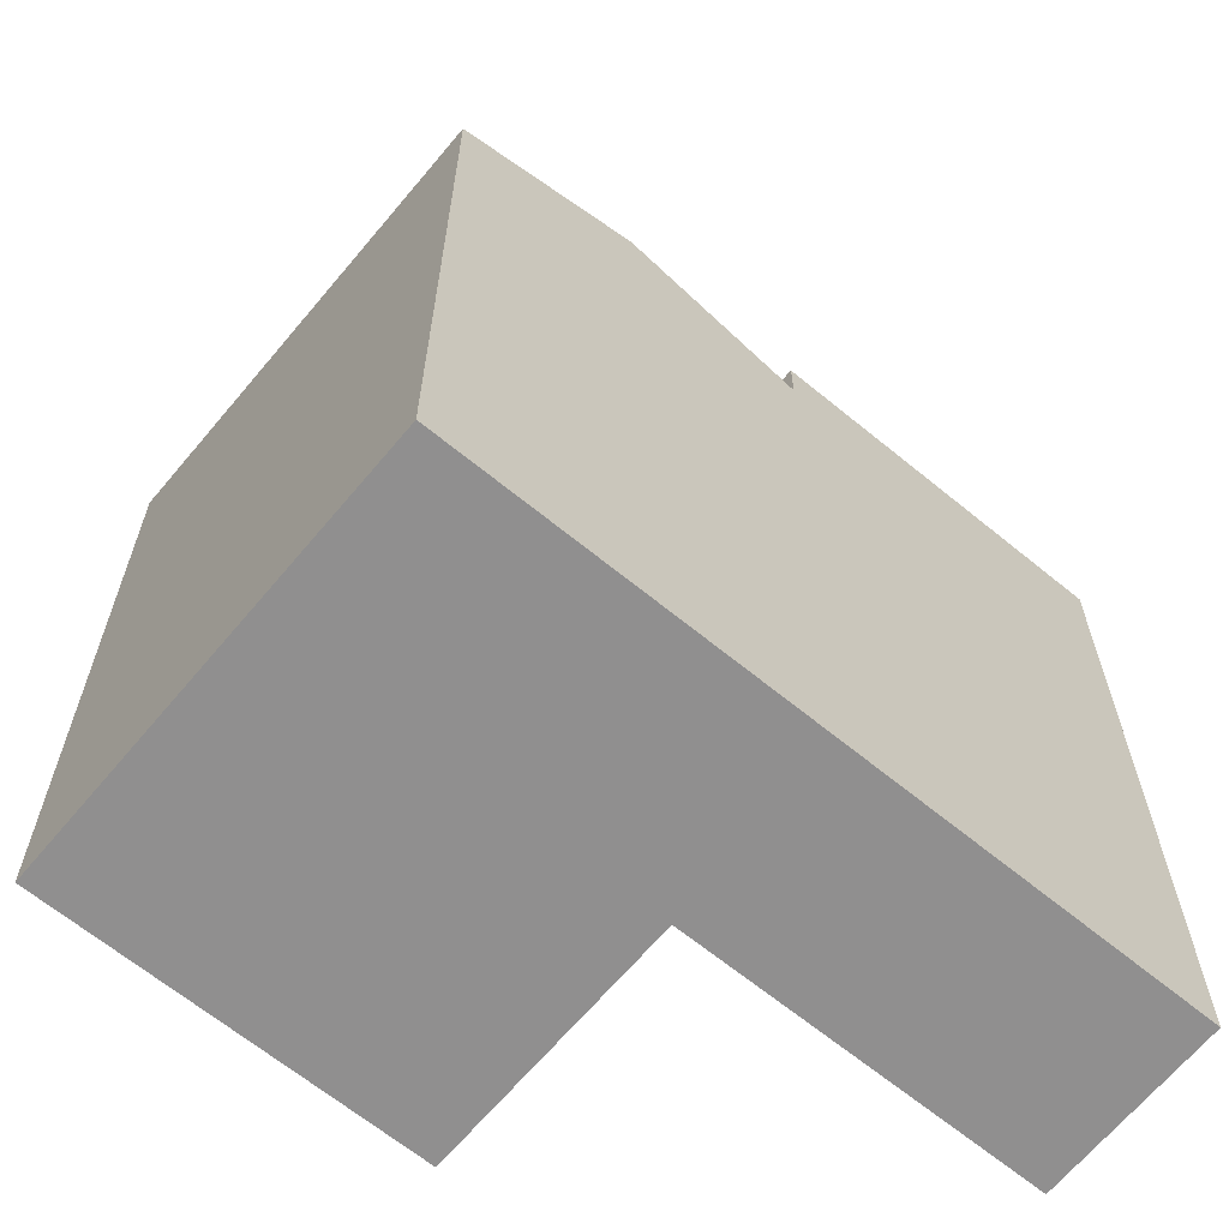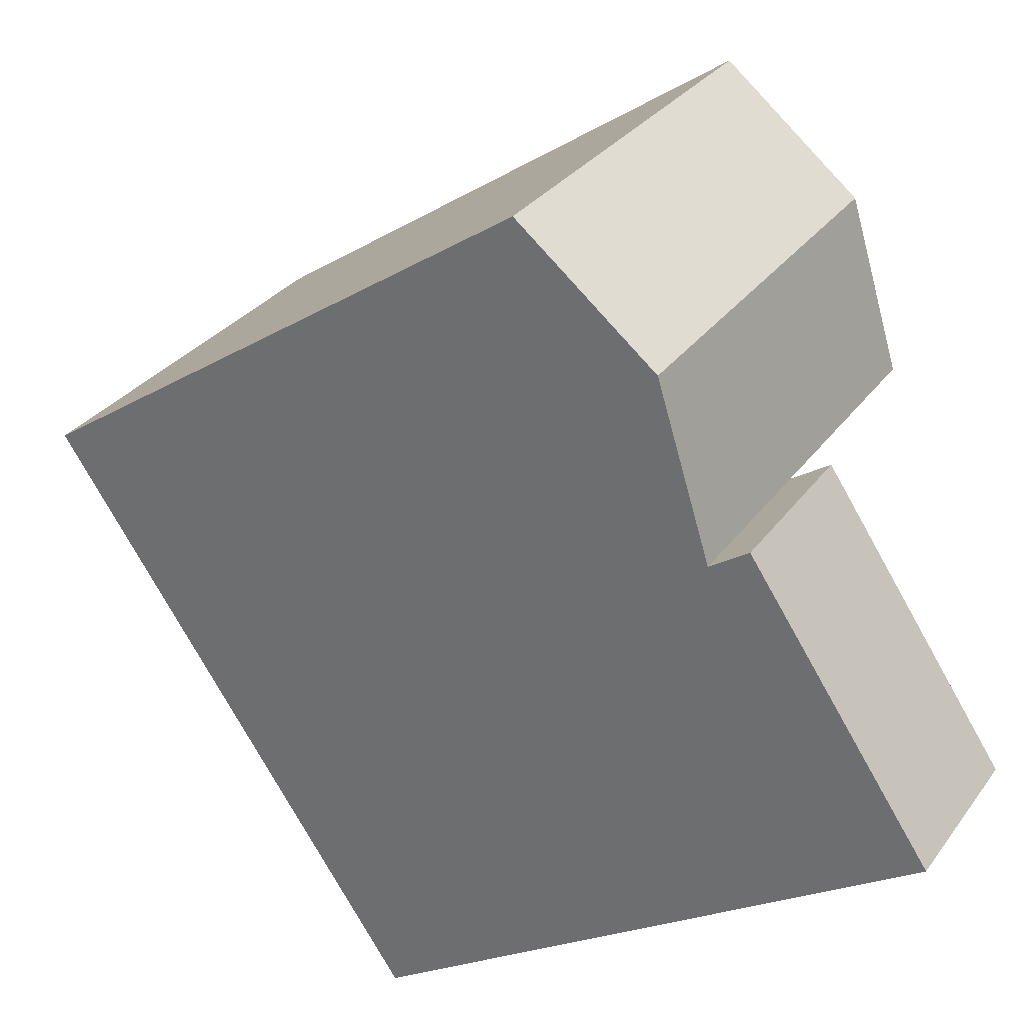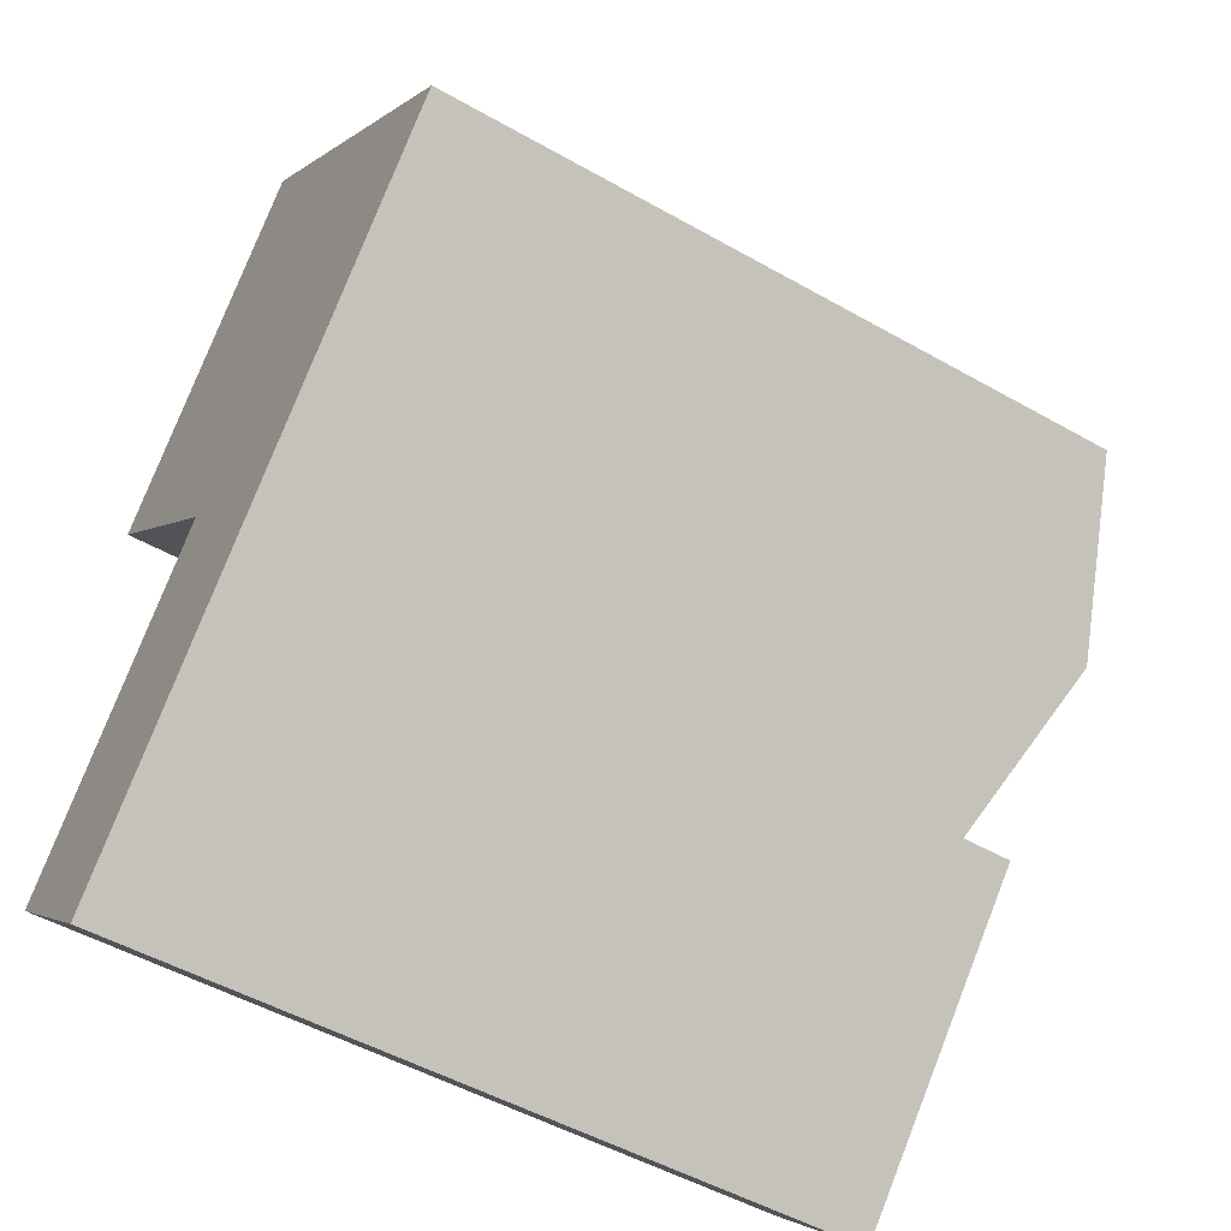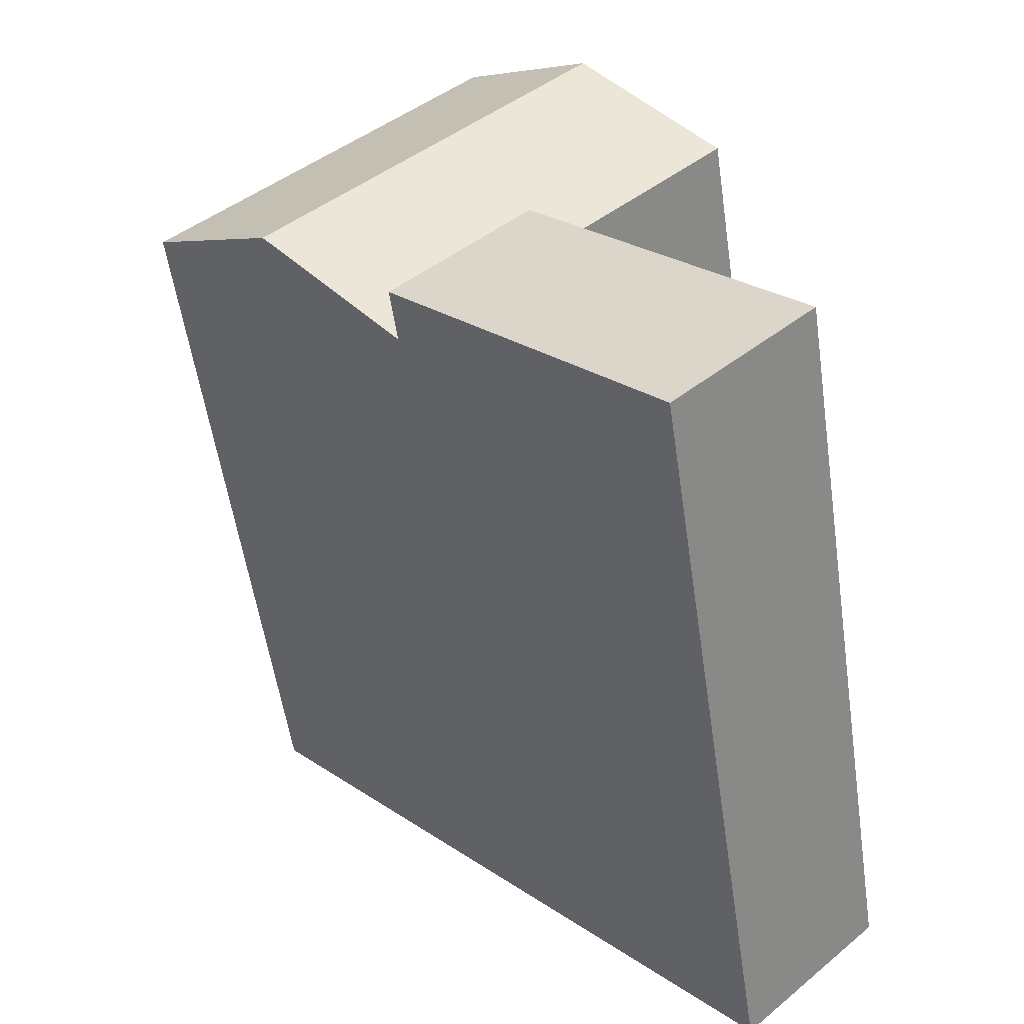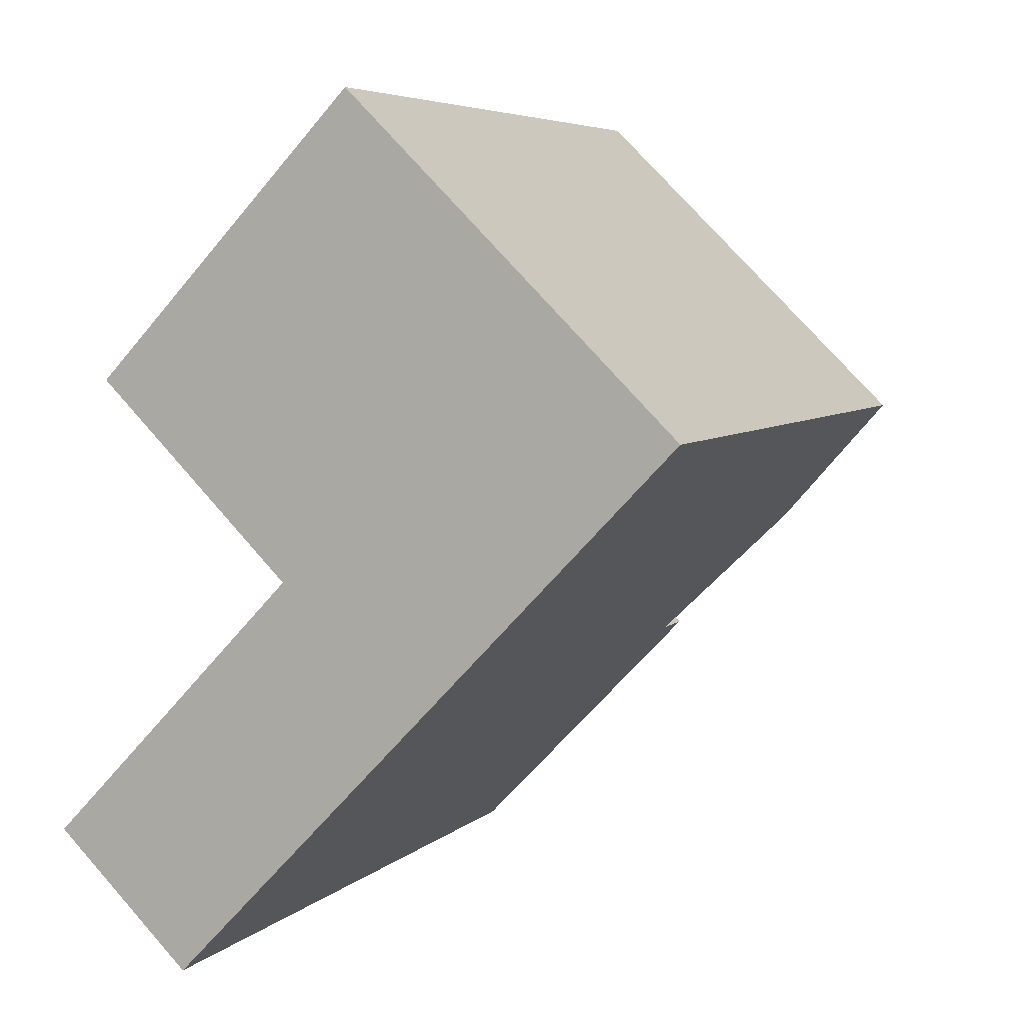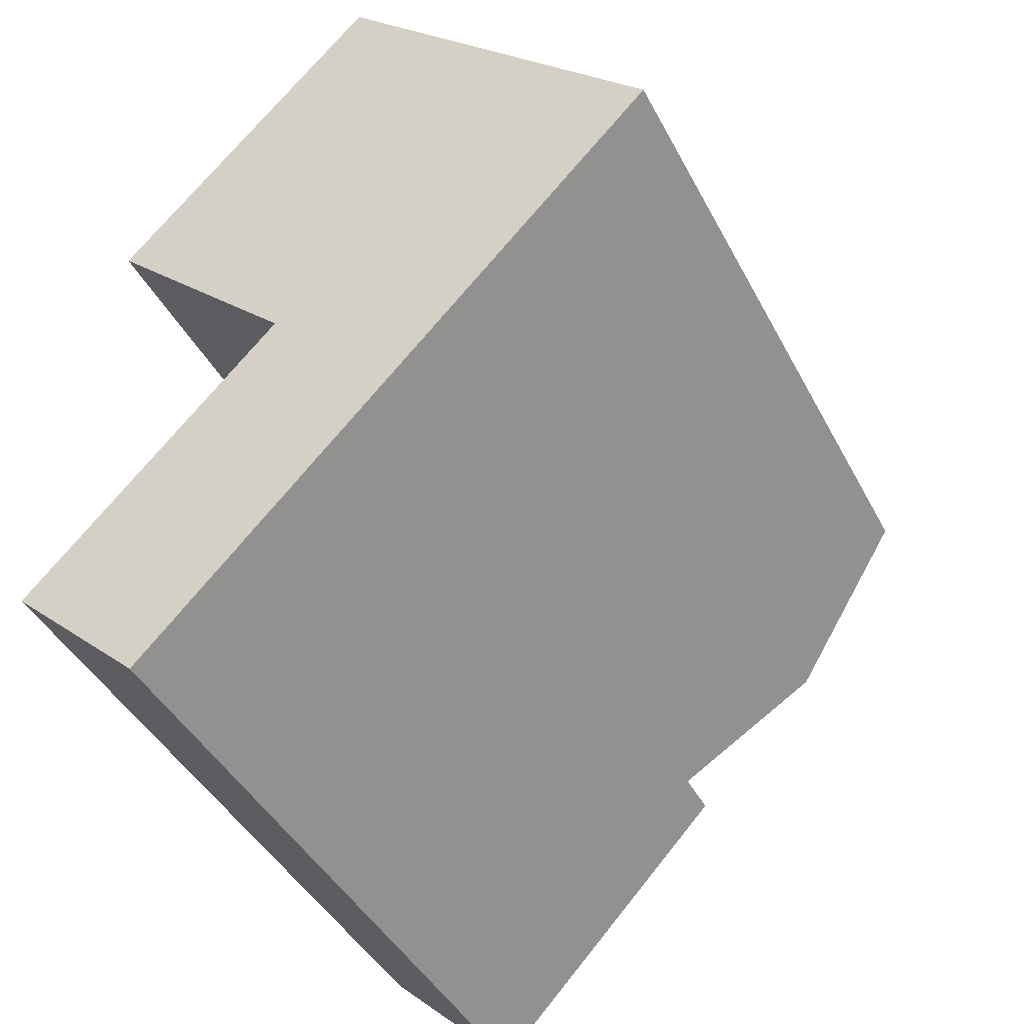
<metadata>
{"format":"obj","ext":"obj","renderer":"f3d","projection":"perspective","resolution":1024,"background":"white","views":[{"elev":-65.4,"azim":94.4,"up":"+Y"},{"elev":-22.2,"azim":134.7,"up":"+Z"},{"elev":-50.8,"azim":58.2,"up":"+Z"},{"elev":-56.0,"azim":-171.6,"up":"+Z"},{"elev":5.7,"azim":23.4,"up":"+Z"},{"elev":-42.7,"azim":25.9,"up":"+Z"}]}
</metadata>
<code>
v  19.12 23.1 15.52
v  21.39 -8.144e-16 13.3
v  21.39 23.1 13.3
v  16.97 23.1 17.61
v  10.61 23.1 23.82
v  19.12 -9.501e-16 15.52
v  16.97 -1.078e-15 17.61
v  10.61 -1.459e-15 23.82
v  6.273 -1.184e-15 19.33
v  1.936 -9.083e-16 14.83
v  1.937 23.1 14.83
v  6.274 24.99 19.33
v  8.305 23.1 8.616
v  0 -7.629e-07 -4.672e-23
v  8.304 -5.276e-16 8.617
v  0.0005289 24.81 -0.0007861
v  8.305 24.81 8.616
v  4.478 -7.629e-07 -4.249
v  4.478 24.81 -4.249
v  10.45 24.81 6.521
v  10.45 23.1 6.521
v  12.72 24.81 4.305
v  12.72 23.1 4.305
v  17.06 24.99 8.802
v  12.72 -2.636e-16 4.305
v  17.06 -5.39e-16 8.803
v  14.79 24.99 11.02
v  12.64 24.99 13.11
g defaultobject
f 1 2 3
f 2 1 4
f 2 4 5
f 2 5 6
f 6 5 7
f 7 5 8
f 5 9 8
f 9 5 10
f 10 5 11
f 11 5 12
f 13 14 15
f 14 13 16
f 16 13 17
f 16 18 14
f 18 16 19
f 11 15 10
f 15 11 13
f 13 20 17
f 20 13 21
f 20 21 22
f 22 21 23
f 3 23 24
f 22 18 19
f 18 22 23
f 18 23 3
f 18 3 25
f 25 3 2
f 25 2 26
f 21 24 23
f 24 21 13
f 24 13 11
f 24 11 27
f 27 11 28
f 28 11 12
f 27 3 24
f 3 27 28
f 3 28 12
f 3 12 1
f 1 12 4
f 4 12 5
f 20 16 17
f 16 20 19
f 19 20 22
f 18 15 14
f 15 18 25
f 15 9 10
f 9 15 25
f 9 25 26
f 9 26 8
f 8 26 7
f 7 26 6
f 6 26 2

</code>
